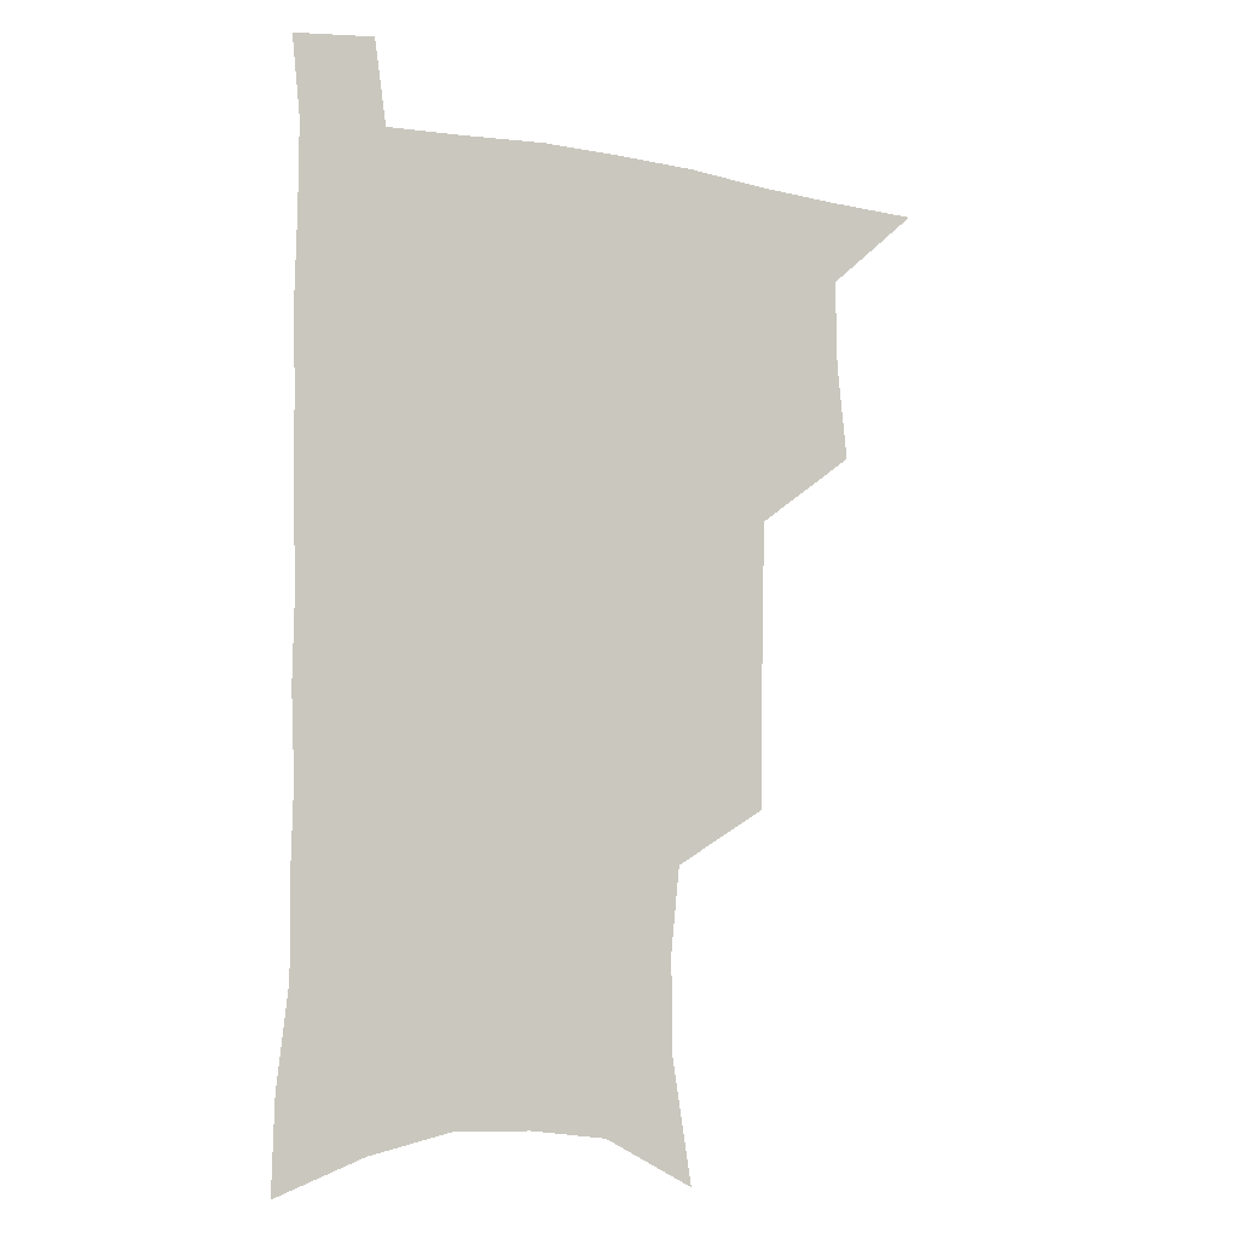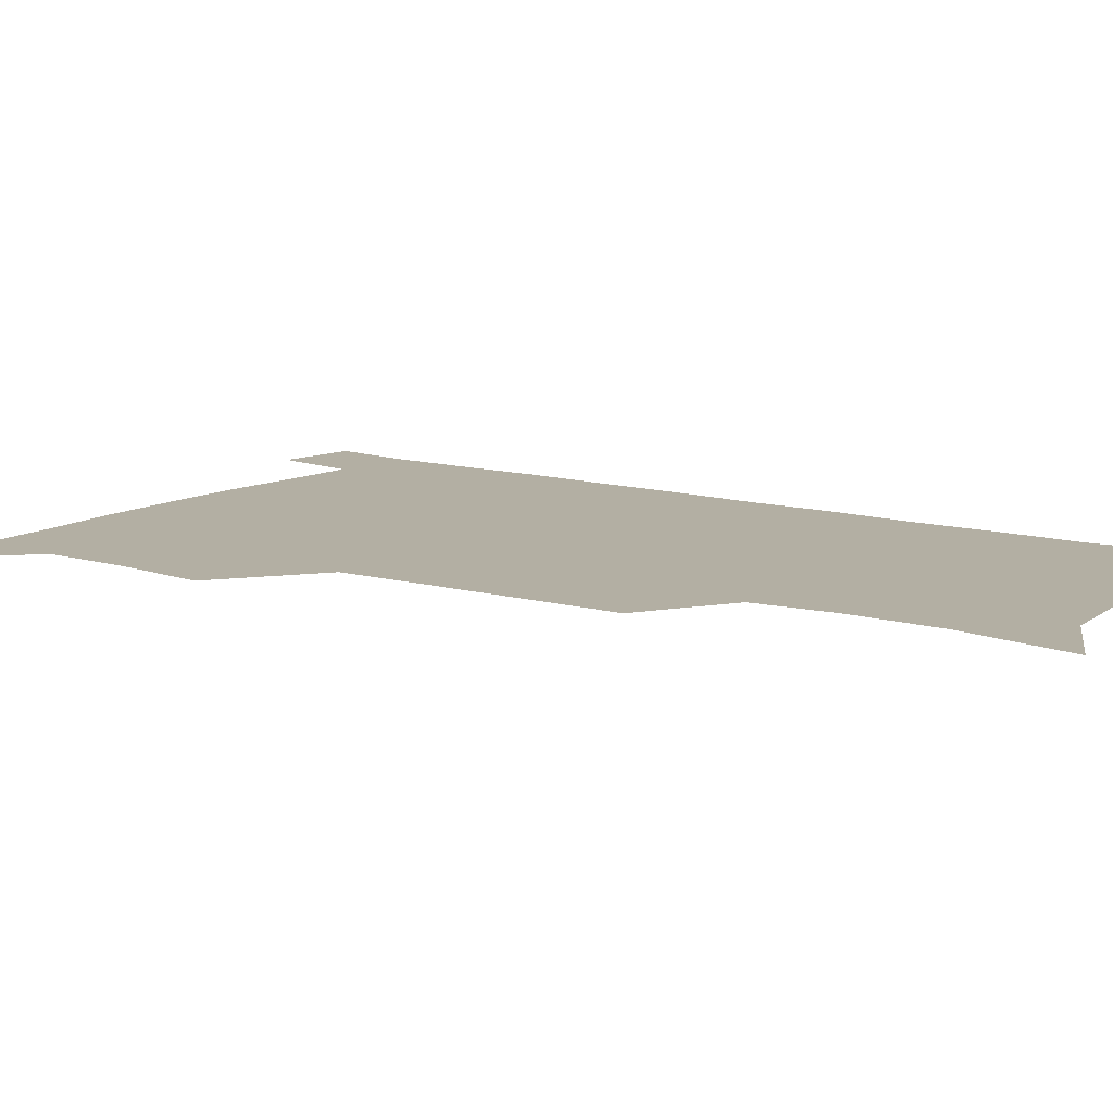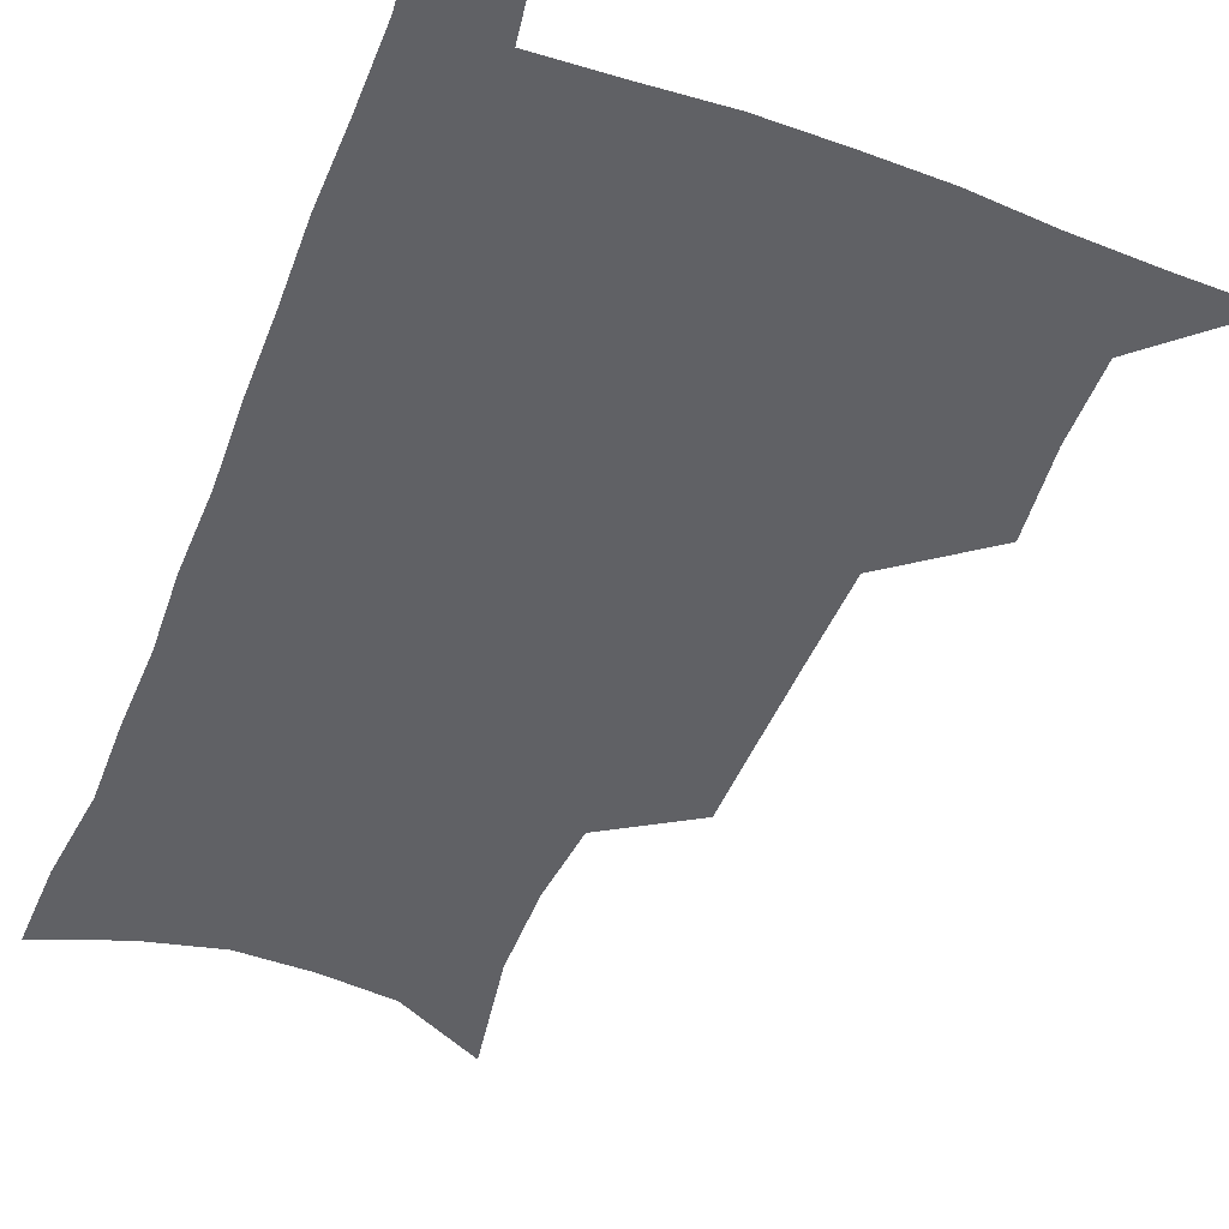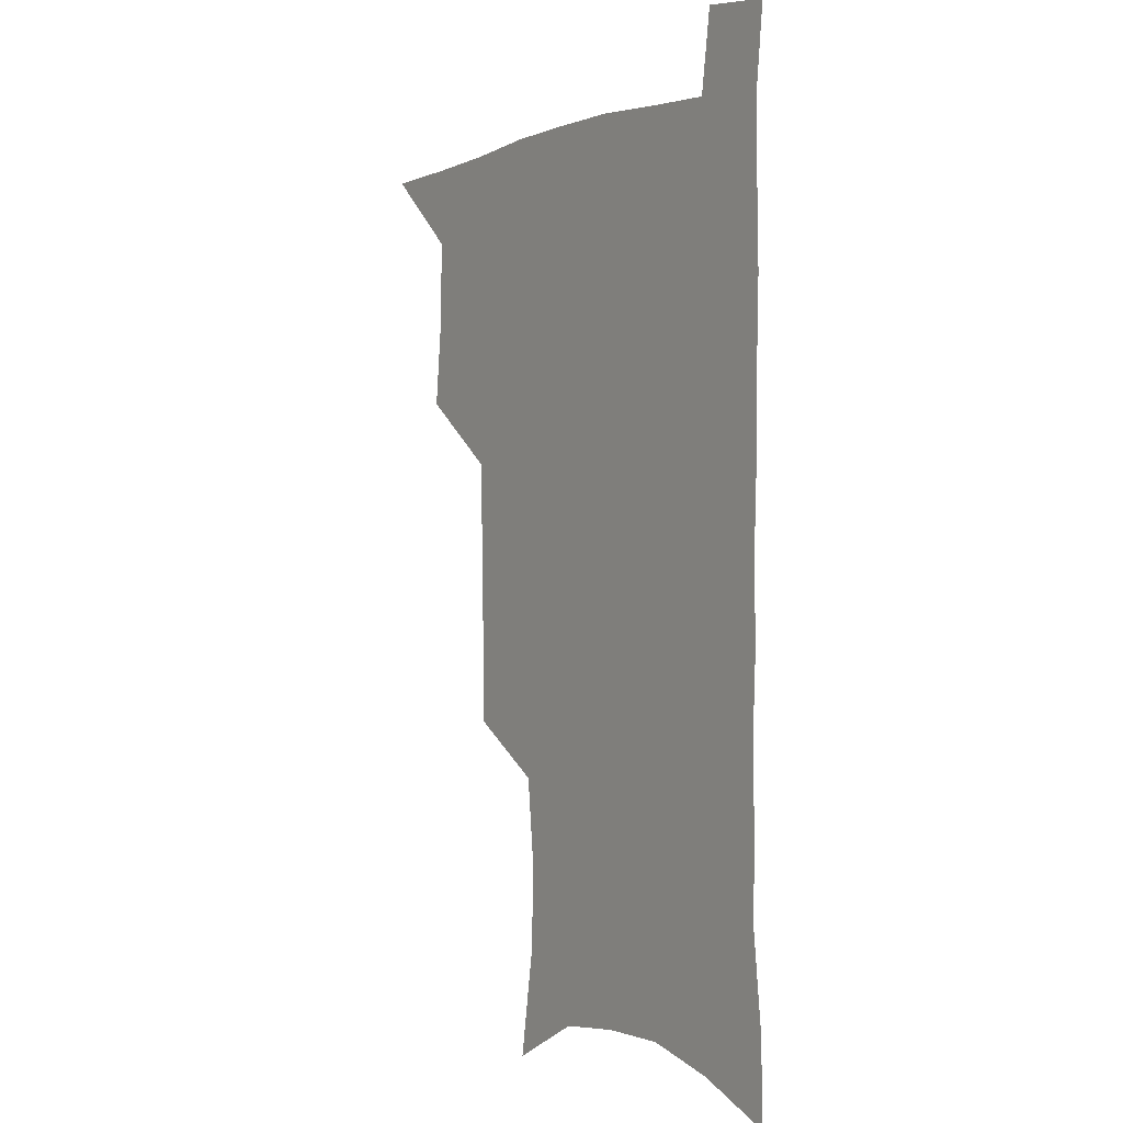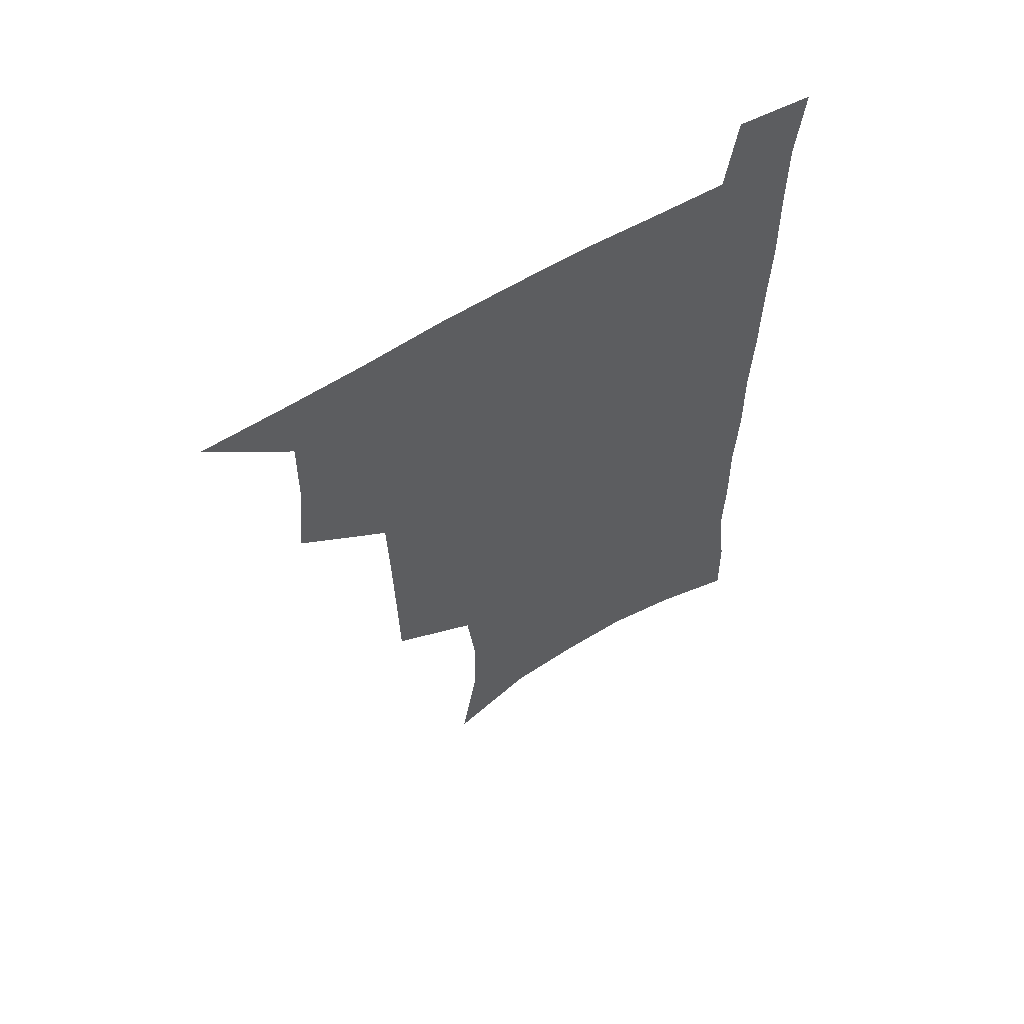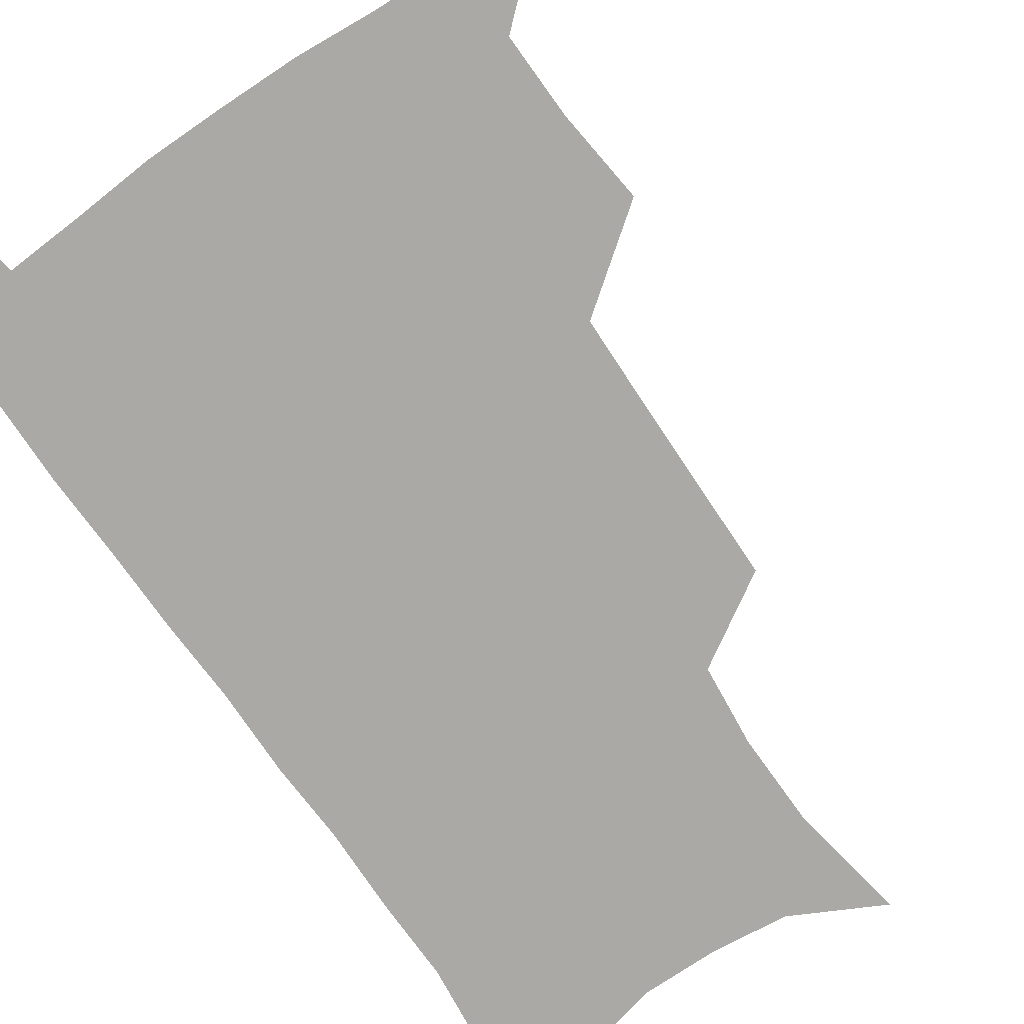
<metadata>
{"format":"obj","ext":"obj","renderer":"f3d","projection":"perspective","resolution":1024,"background":"white","views":[{"elev":-7.9,"azim":152.4,"up":"+Y"},{"elev":11.1,"azim":-54.0,"up":"+Z"},{"elev":-48.9,"azim":158.8,"up":"+Z"},{"elev":0.1,"azim":56.6,"up":"+Y"},{"elev":61.5,"azim":-31.4,"up":"+Y"},{"elev":-75.5,"azim":-145.2,"up":"+Z"}]}
</metadata>
<code>
v 479.9 536.6 0
v 508.5 443.1 0
v 512.1 477.2 0
v 512.6 507.8 0
v 512.7 537.4 0
v 545.4 315.9 0
v 544.8 350.4 0
v 544.1 384.2 0
v 543.3 417.4 0
v 543.9 450.1 0
v 545.8 481.2 0
v 544.6 509.8 0
v 542.8 538.8 0
v 573.6 189.3 0
v 580.6 232.7 0
v 581 266.6 0
v 577.9 296.3 0
v 578.2 333.4 0
v 577.1 364.8 0
v 576.2 395.6 0
v 575.8 425.9 0
v 575.6 455.1 0
v 575.8 483.6 0
v 575.1 510.9 0
v 571.8 541.2 0
v 605.7 206.1 0
v 607.6 242.5 0
v 606.7 274.2 0
v 605.6 307.4 0
v 605.5 341.7 0
v 604.2 370.1 0
v 604.4 401.8 0
v 603.8 429.4 0
v 603.5 457.1 0
v 603.6 484.7 0
v 603 512 0
v 601 541.9 0
v 633.3 209.4 0
v 633.2 246.4 0
v 632.2 278.6 0
v 631.2 311.1 0
v 630.6 342.4 0
v 630.2 371.7 0
v 630.2 401.2 0
v 630.2 430.8 0
v 630.4 458 0
v 630.7 485 0
v 631 512 0
v 629.9 542 0
v 661 209.8 0
v 659 244.9 0
v 657.6 277.8 0
v 656.5 310.1 0
v 655.7 341.7 0
v 655.7 371.2 0
v 656.3 399.7 0
v 656.7 428.5 0
v 657.4 456.5 0
v 657.7 484.9 0
v 658.6 512 0
v 659.7 540 0
v 690.2 203 0
v 686.3 239.4 0
v 684.3 272.5 0
v 682.7 305.1 0
v 682.2 335.9 0
v 683.2 365 0
v 683.5 394.9 0
v 684.2 424.4 0
v 685.2 453.4 0
v 685.3 482.6 0
v 686.4 510.7 0
v 688.2 538.6 0
v 692.6 569 0
v 721.8 191 0
v 720.9 222.9 0
v 716.9 258 0
v 717.3 288.2 0
v 716.5 319.9 0
v 717.8 349.8 0
v 717.3 382 0
v 718.4 412.8 0
v 718.6 444.4 0
v 719.4 475.3 0
v 718.7 506.5 0
v 718.6 536.6 0
v 721.6 565.4 0
f 4 5 1
f 9 10 2
f 2 10 3
f 10 11 3
f 3 11 4
f 11 12 4
f 4 12 5
f 12 13 5
f 17 18 6
f 6 18 7
f 18 19 7
f 7 19 8
f 19 20 8
f 8 20 9
f 20 21 9
f 9 21 10
f 21 22 10
f 10 22 11
f 22 23 11
f 11 23 12
f 23 24 12
f 12 24 13
f 24 25 13
f 14 26 15
f 26 27 15
f 15 27 16
f 27 28 16
f 16 28 17
f 28 29 17
f 17 29 18
f 29 30 18
f 18 30 19
f 30 31 19
f 19 31 20
f 31 32 20
f 20 32 21
f 32 33 21
f 21 33 22
f 33 34 22
f 22 34 23
f 34 35 23
f 23 35 24
f 35 36 24
f 24 36 25
f 36 37 25
f 26 38 27
f 38 39 27
f 27 39 28
f 39 40 28
f 28 40 29
f 40 41 29
f 29 41 30
f 41 42 30
f 30 42 31
f 42 43 31
f 31 43 32
f 43 44 32
f 32 44 33
f 44 45 33
f 33 45 34
f 45 46 34
f 34 46 35
f 46 47 35
f 35 47 36
f 47 48 36
f 36 48 37
f 48 49 37
f 38 50 39
f 50 51 39
f 39 51 40
f 51 52 40
f 40 52 41
f 52 53 41
f 41 53 42
f 53 54 42
f 42 54 43
f 54 55 43
f 43 55 44
f 55 56 44
f 44 56 45
f 56 57 45
f 45 57 46
f 57 58 46
f 46 58 47
f 58 59 47
f 47 59 48
f 59 60 48
f 48 60 49
f 60 61 49
f 50 62 51
f 62 63 51
f 51 63 52
f 63 64 52
f 52 64 53
f 64 65 53
f 53 65 54
f 65 66 54
f 54 66 55
f 66 67 55
f 55 67 56
f 67 68 56
f 56 68 57
f 68 69 57
f 57 69 58
f 69 70 58
f 58 70 59
f 70 71 59
f 59 71 60
f 71 72 60
f 60 72 61
f 72 73 61
f 62 75 63
f 75 76 63
f 63 76 64
f 76 77 64
f 64 77 65
f 77 78 65
f 65 78 66
f 78 79 66
f 66 79 67
f 79 80 67
f 67 80 68
f 80 81 68
f 68 81 69
f 81 82 69
f 69 82 70
f 82 83 70
f 70 83 71
f 83 84 71
f 71 84 72
f 84 85 72
f 72 85 73
f 85 86 73
f 73 86 74
f 86 87 74

</code>
